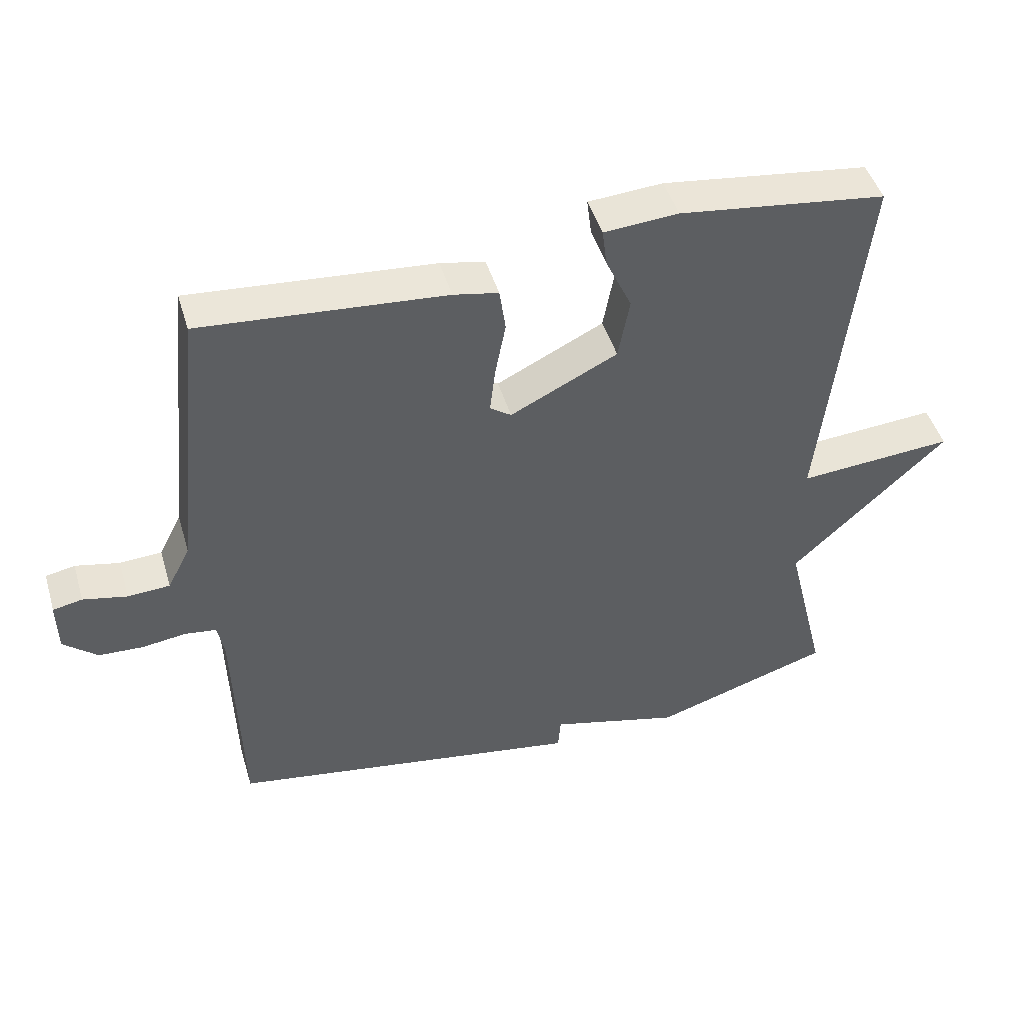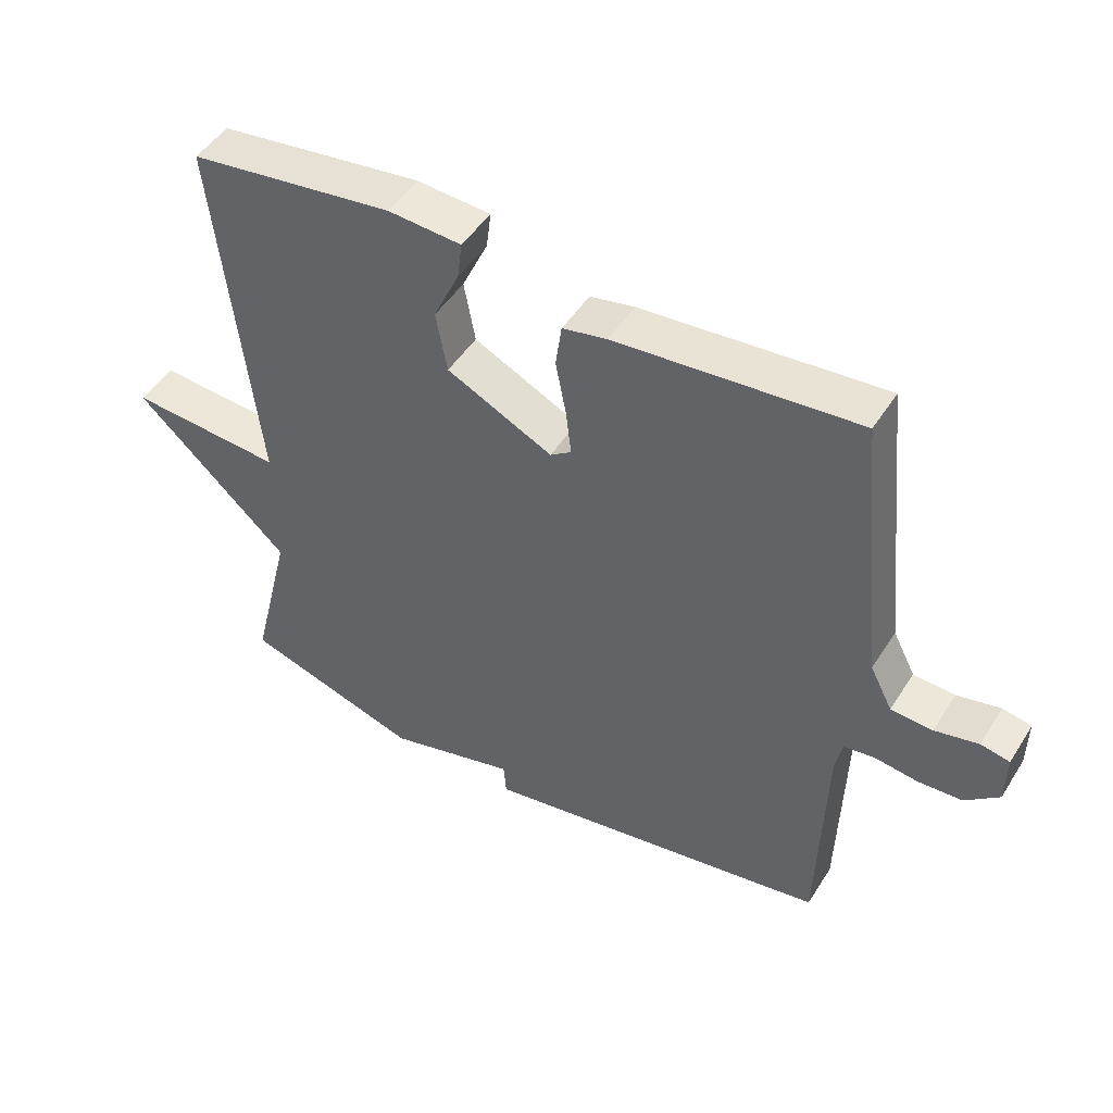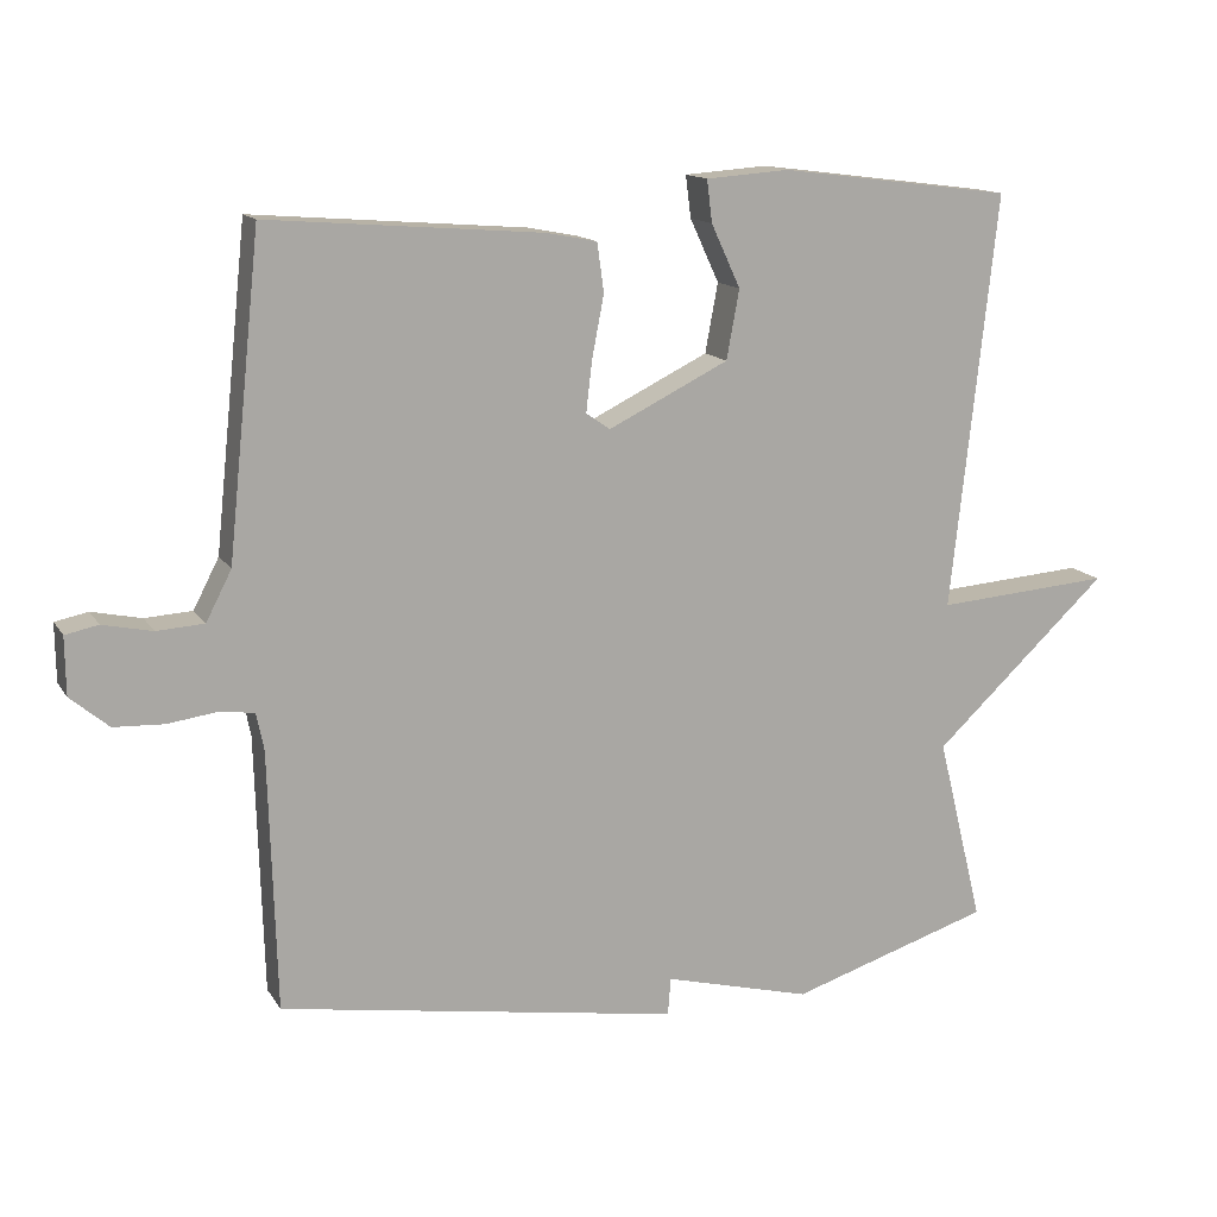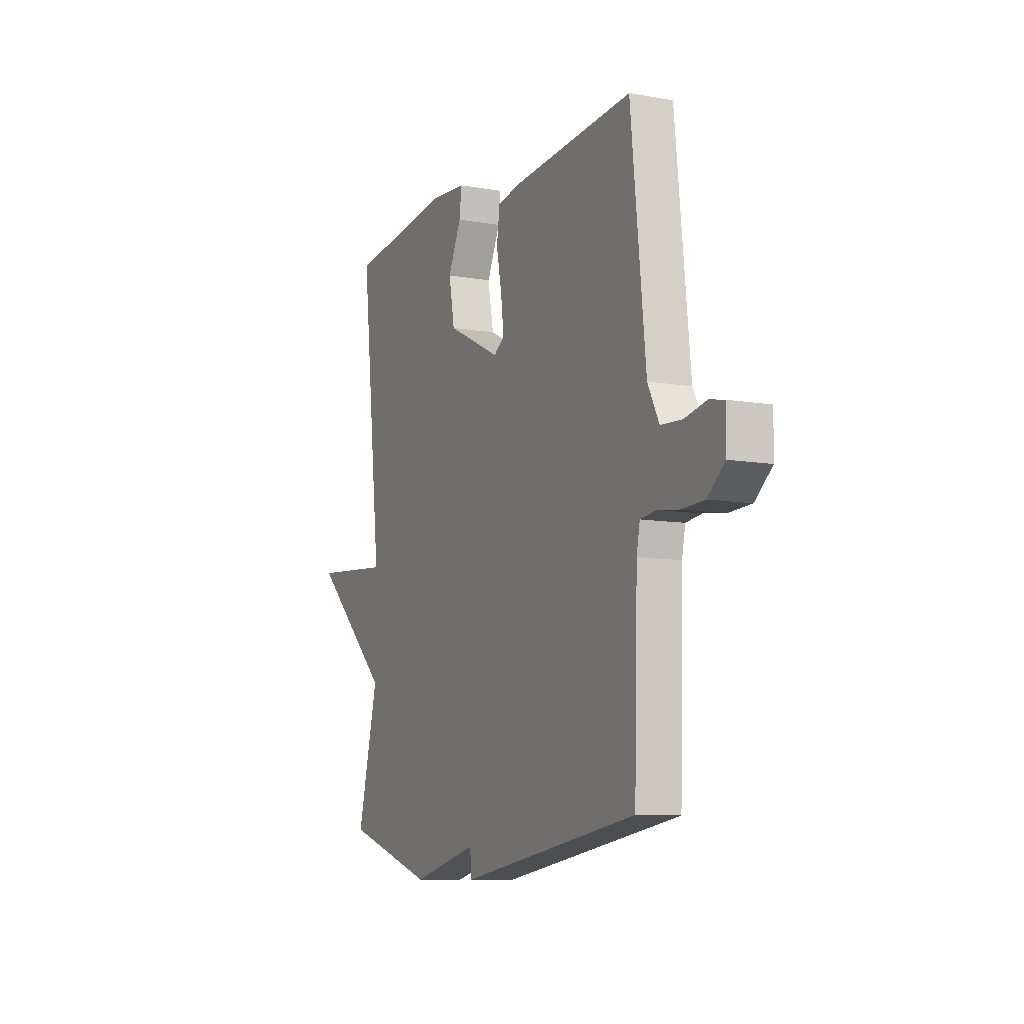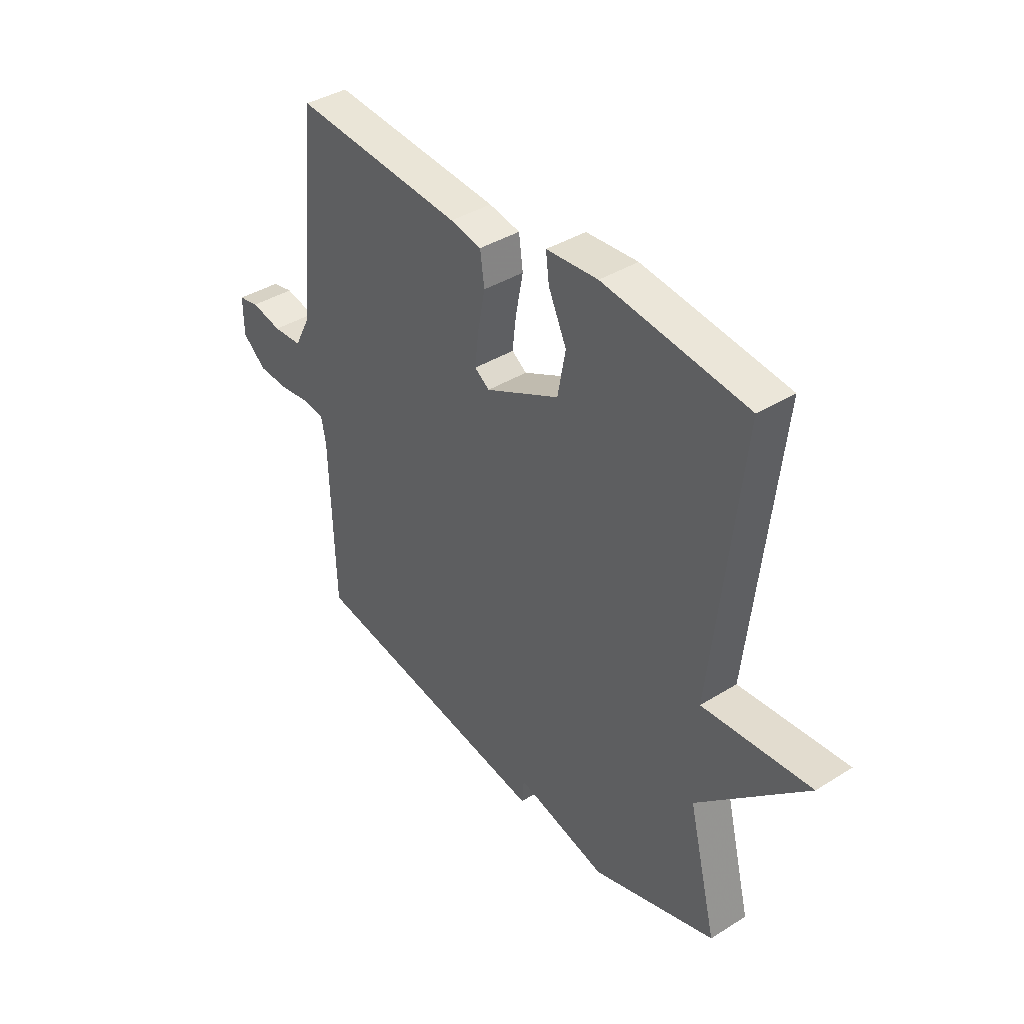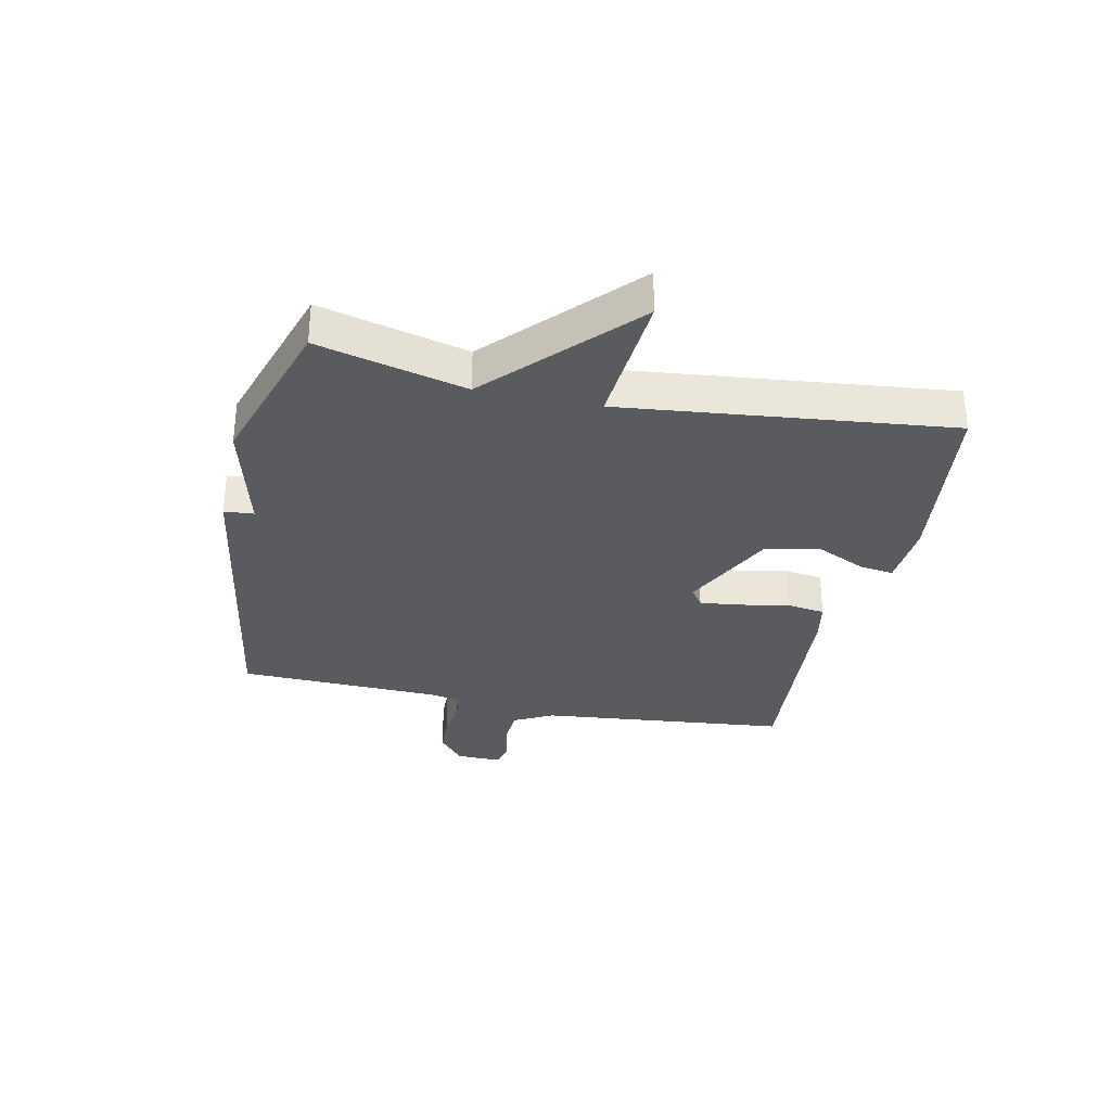
<metadata>
{"format":"obj","ext":"obj","renderer":"f3d","projection":"perspective","resolution":1024,"background":"white","views":[{"elev":46.2,"azim":163.6,"up":"+Z"},{"elev":47.9,"azim":30.9,"up":"+Z"},{"elev":13.7,"azim":159.1,"up":"+Z"},{"elev":-9.2,"azim":64.9,"up":"+Z"},{"elev":39.2,"azim":-128.0,"up":"+Z"},{"elev":-32.1,"azim":-102.1,"up":"+Y"}]}
</metadata>
<code>
v -0.5 0.07 -0.5
v -0.439 0.07 -0.252
v -0.672 0.07 -0.034
v -0.439 0.07 -0.052
v -0.5 0.07 0.5
v -0.191 0.07 0.539
v -0.08 0.07 0.531
v -0.087 0.07 0.475
v -0.126 0.07 0.391
v -0.109 0.07 0.299
v 0.051 0.07 0.22
v 0.083 0.07 0.242
v 0.075 0.07 0.31
v 0.059 0.07 0.393
v 0.068 0.07 0.458
v 0.135 0.07 0.471
v 0.5 0.07 0.5
v 0.544 0.07 0.079
v 0.578 0.07 0.013
v 0.641 0.07 0.009
v 0.707 0.07 0.023
v 0.751 0.07 0.014
v 0.75 0.07 -0.063
v 0.699 0.07 -0.106
v 0.632 0.07 -0.109
v 0.567 0.07 -0.1
v 0.52 0.07 -0.106
v 0.51 0.07 -0.156
v 0.5 0.07 -0.5
v -0.033 0.07 -0.585
v -0.037 0.07 -0.535
v -0.233 0.07 -0.585
v -0.5 0 -0.5
v -0.439 0 -0.252
v -0.672 0 -0.034
v -0.439 0 -0.052
v -0.5 0 0.5
v -0.191 0 0.539
v -0.08 0 0.531
v -0.087 0 0.475
v -0.126 0 0.391
v -0.109 0 0.299
v 0.051 0 0.22
v 0.083 0 0.242
v 0.075 0 0.31
v 0.059 0 0.393
v 0.068 0 0.458
v 0.135 0 0.471
v 0.5 0 0.5
v 0.544 0 0.079
v 0.578 0 0.013
v 0.641 0 0.009
v 0.707 0 0.023
v 0.751 0 0.014
v 0.75 0 -0.063
v 0.699 0 -0.106
v 0.632 0 -0.109
v 0.567 0 -0.1
v 0.52 0 -0.106
v 0.51 0 -0.156
v 0.5 0 -0.5
v -0.033 0 -0.585
v -0.037 0 -0.535
v -0.233 0 -0.585
f 31 32 1 2
f 28 29 30 31
f 27 28 31 2
f 24 25 26
f 23 24 26
f 22 23 26
f 21 22 26
f 20 21 26
f 19 20 26 27
f 18 19 27 2
f 16 17 18
f 15 16 18
f 14 15 18
f 13 14 18
f 12 13 18
f 11 12 18 2
f 7 8 9
f 6 7 9
f 5 6 9
f 4 5 9
f 4 9 10
f 2 3 4
f 2 4 10 11
f 34 33 64 63
f 63 62 61 60
f 34 63 60 59
f 58 57 56
f 58 56 55
f 58 55 54
f 58 54 53
f 58 53 52
f 59 58 52 51
f 34 59 51 50
f 50 49 48
f 50 48 47
f 50 47 46
f 50 46 45
f 50 45 44
f 34 50 44 43
f 41 40 39
f 41 39 38
f 41 38 37
f 41 37 36
f 42 41 36
f 36 35 34
f 43 42 36 34
f 1 33 34 2
f 2 34 35 3
f 3 35 36 4
f 4 36 37 5
f 5 37 38 6
f 6 38 39 7
f 7 39 40 8
f 8 40 41 9
f 9 41 42 10
f 10 42 43 11
f 11 43 44 12
f 12 44 45 13
f 13 45 46 14
f 14 46 47 15
f 15 47 48 16
f 16 48 49 17
f 17 49 50 18
f 18 50 51 19
f 19 51 52 20
f 20 52 53 21
f 21 53 54 22
f 22 54 55 23
f 23 55 56 24
f 24 56 57 25
f 25 57 58 26
f 26 58 59 27
f 27 59 60 28
f 28 60 61 29
f 29 61 62 30
f 30 62 63 31
f 31 63 64 32
f 32 64 33 1

</code>
